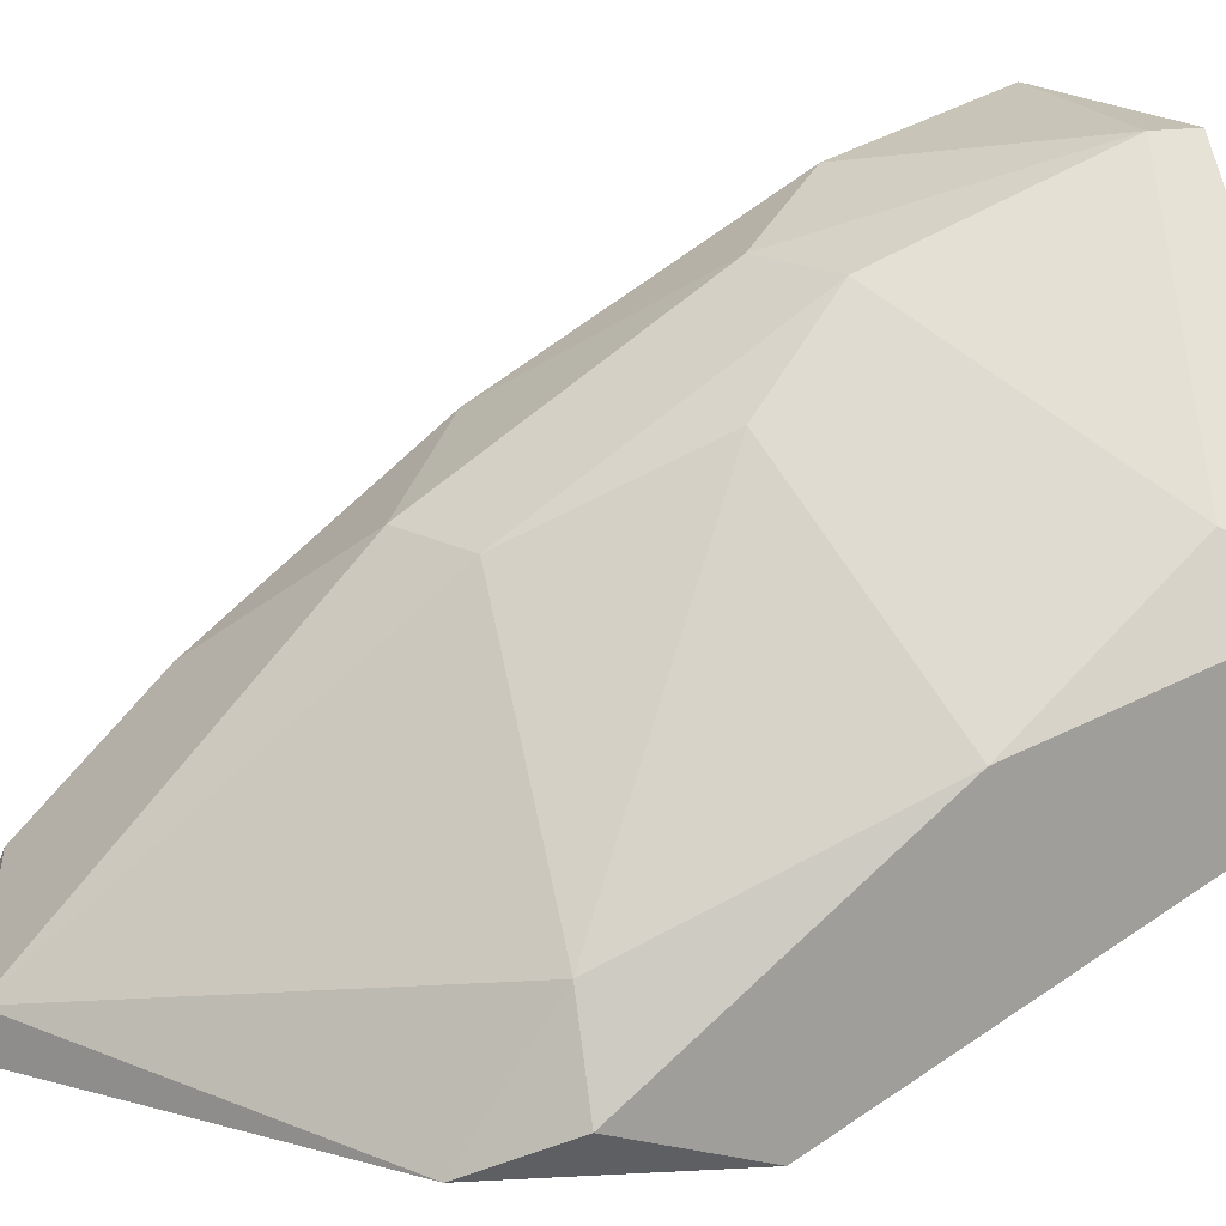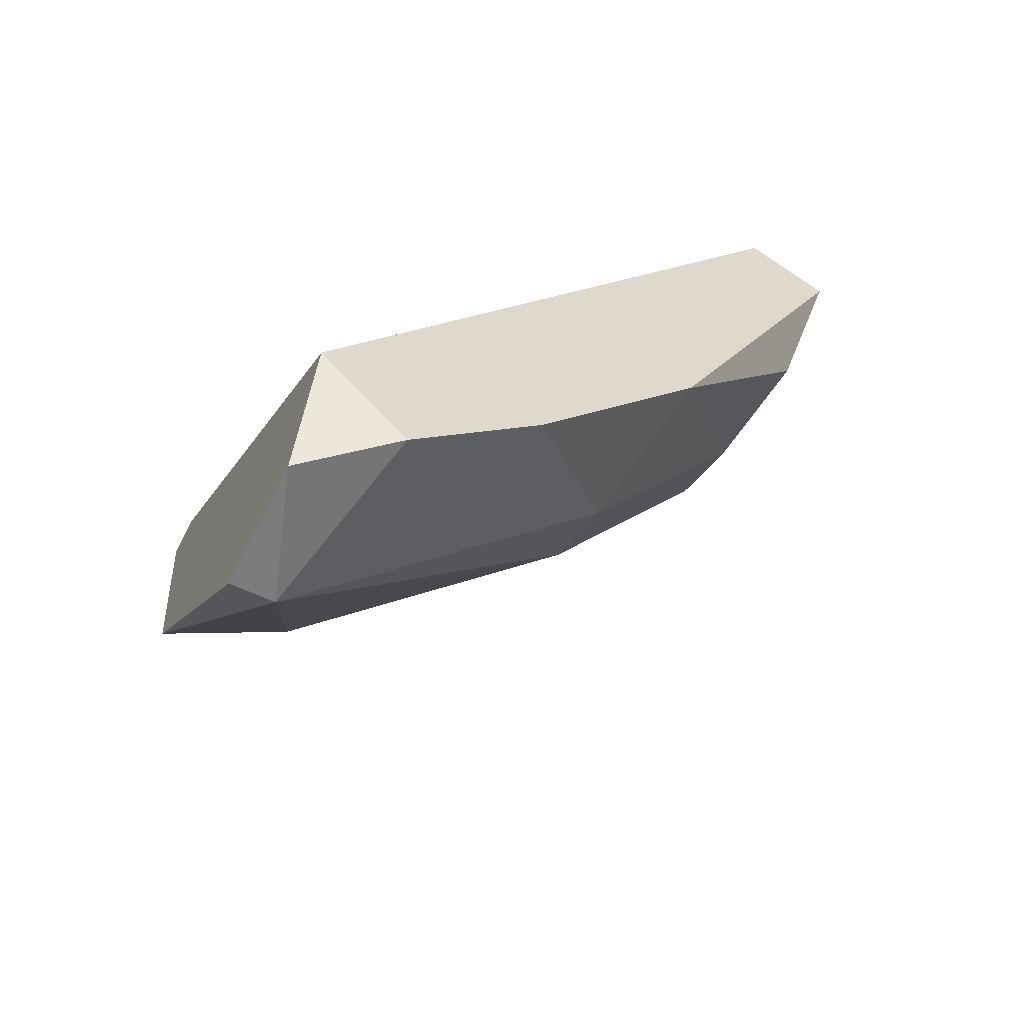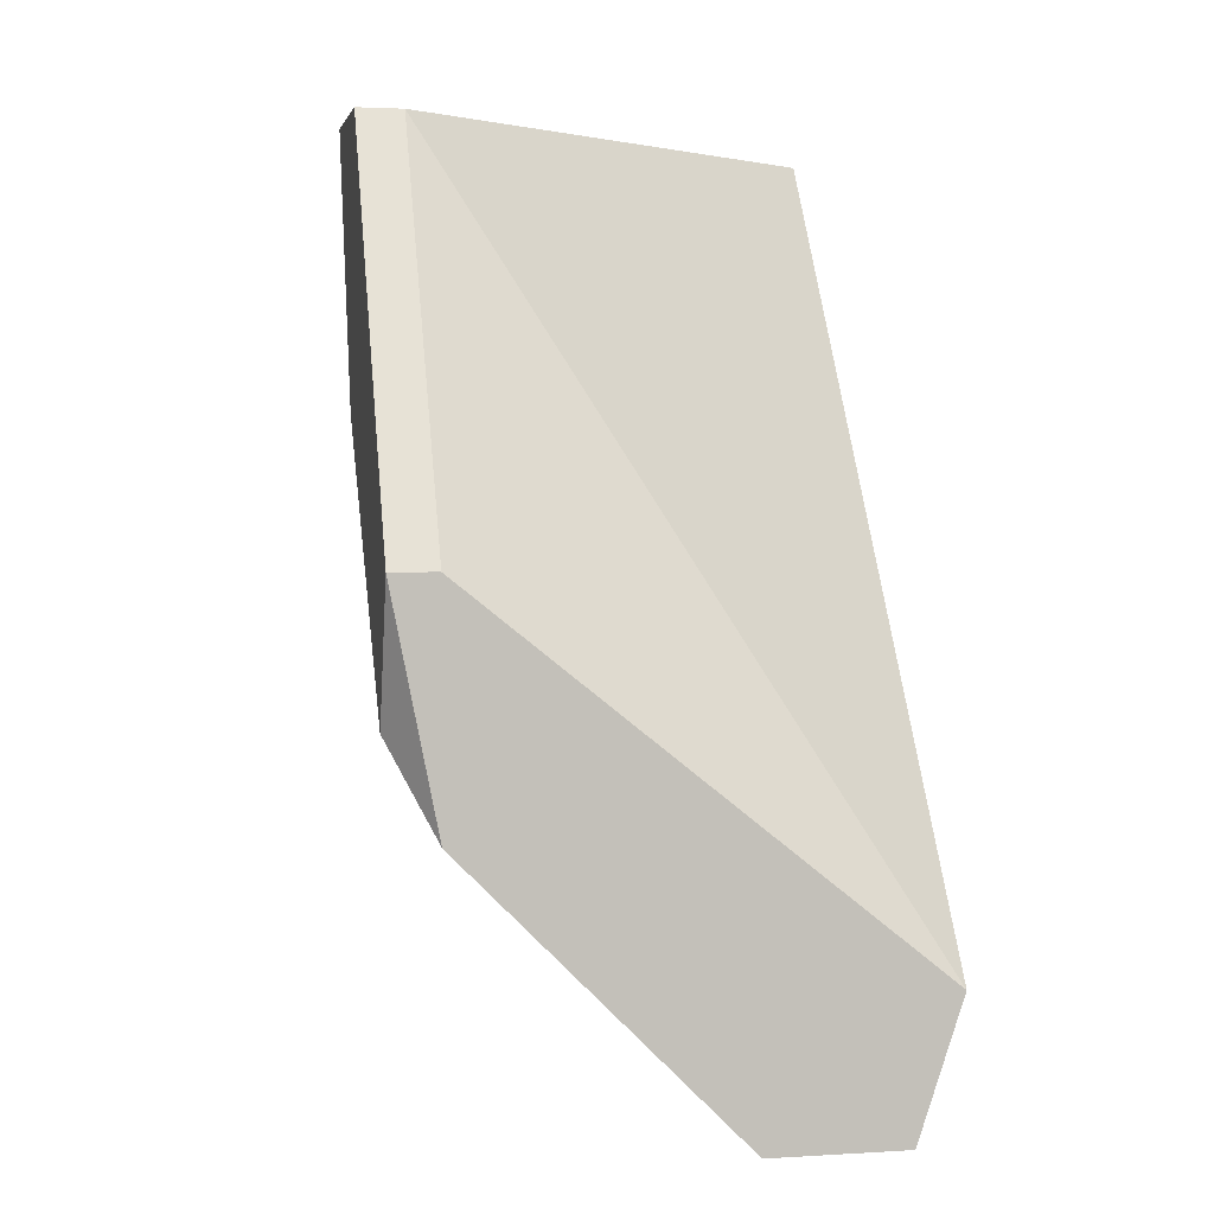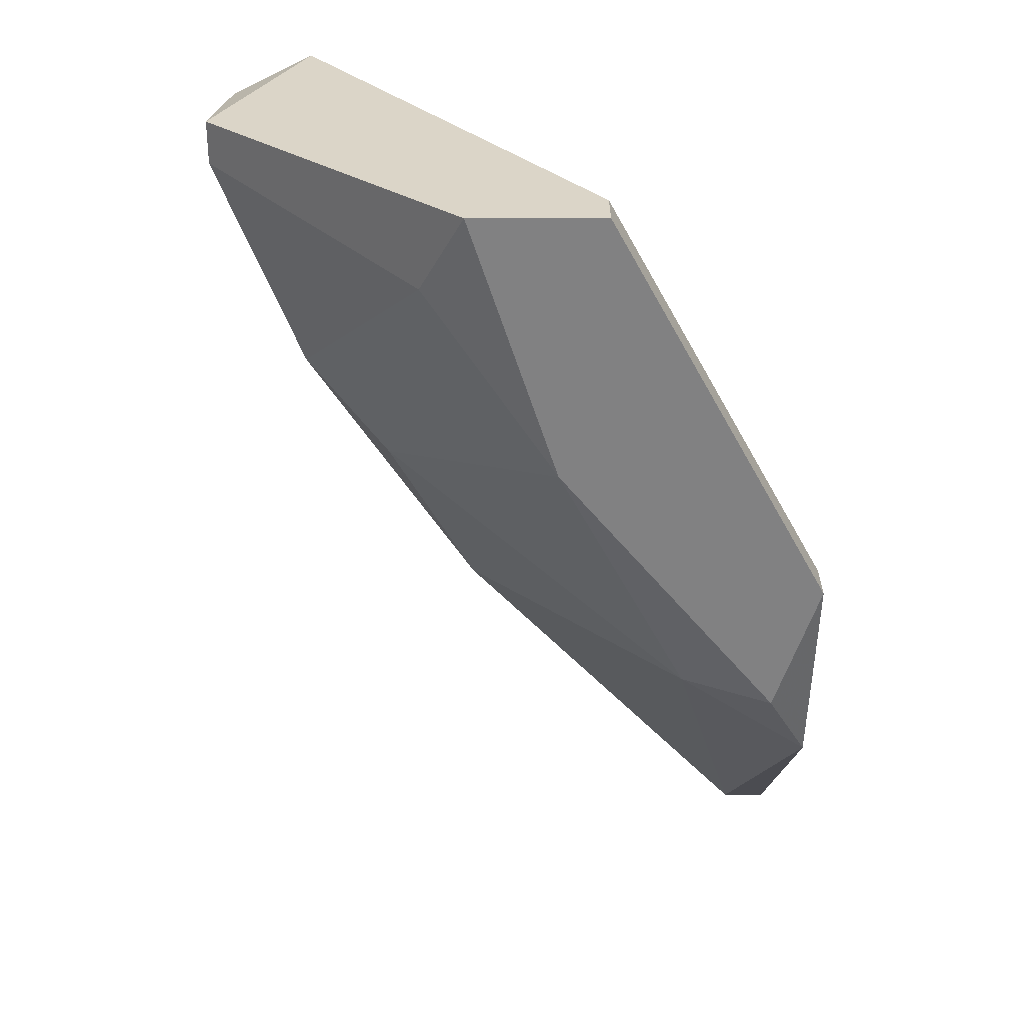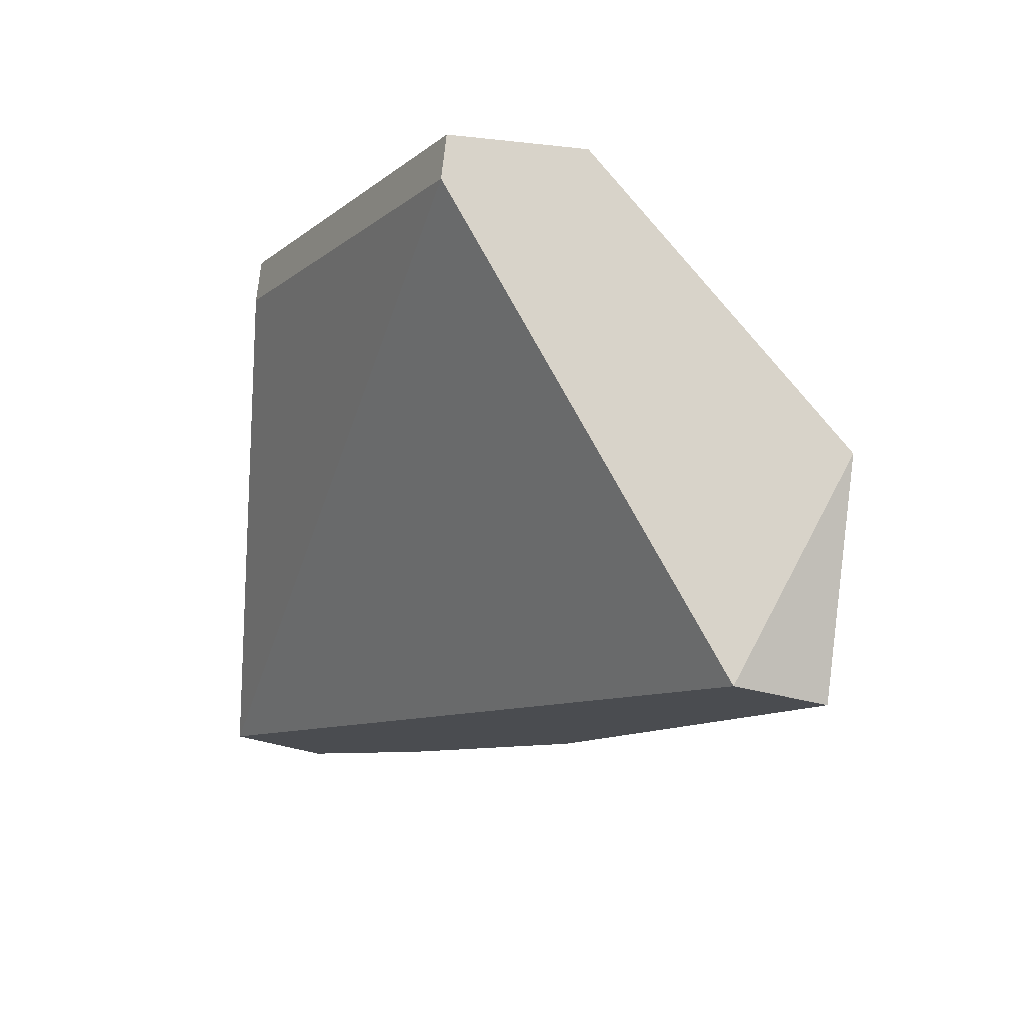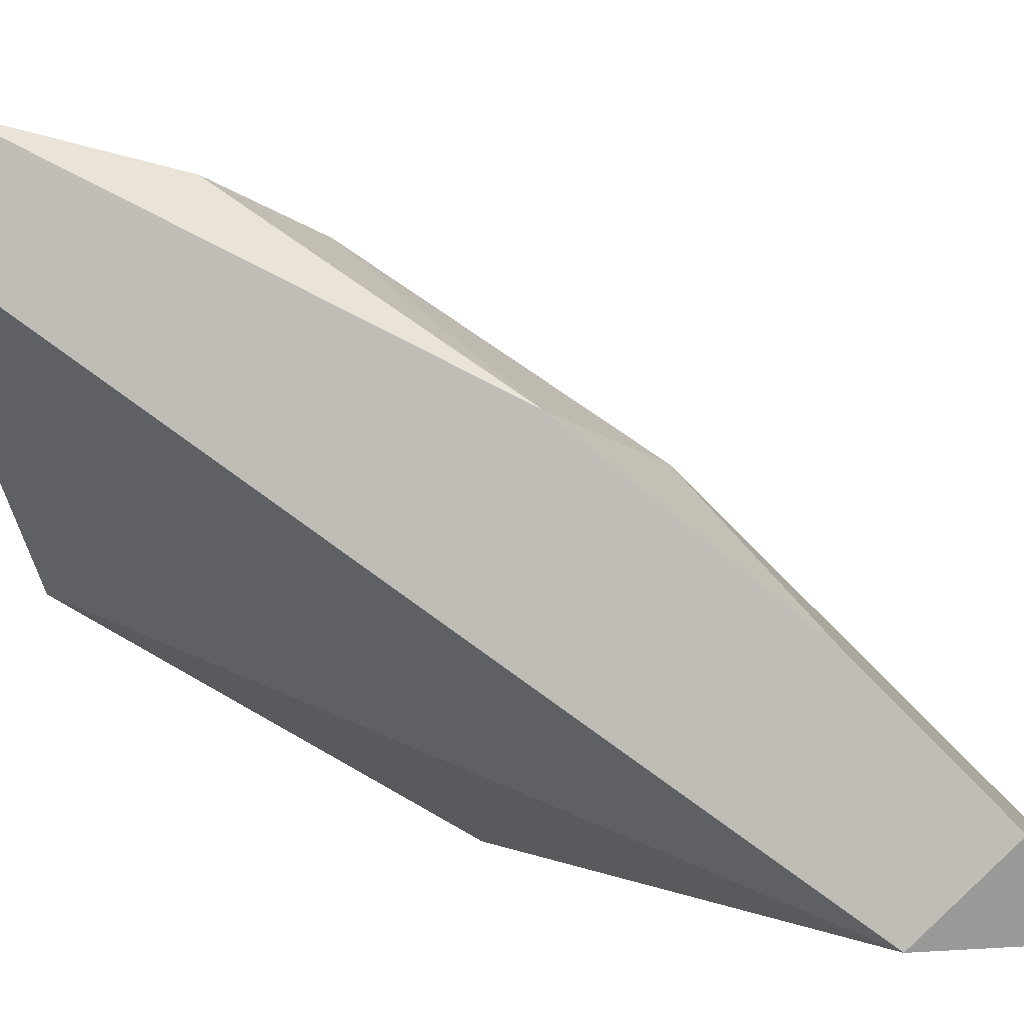
<metadata>
{"format":"obj","ext":"obj","renderer":"f3d","projection":"perspective","resolution":1024,"background":"white","views":[{"elev":18.3,"azim":-107.2,"up":"+Y"},{"elev":-58.6,"azim":63.7,"up":"+Z"},{"elev":2.7,"azim":-11.8,"up":"+Z"},{"elev":29.6,"azim":-90.2,"up":"+Z"},{"elev":76.0,"azim":96.4,"up":"+Z"},{"elev":3.2,"azim":94.8,"up":"+Y"}]}
</metadata>
<code>
o object1
v -0.4541 1.601 -2.599
v -0.1036 1.076 -3.651
v 0.07173 1.076 -3.651
v -0.04507 1.777 -2.891
v 0.1303 1.777 -2.482
v -0.4541 1.368 -2.482
v -0.5126 1.134 -3.183
v 0.1303 1.076 -3.475
v -0.5126 1.076 -3.008
v 0.1303 1.601 -3.125
v -0.162 1.894 -2.482
v -0.162 1.543 -3.183
v 0.1303 1.894 -2.54
v -0.5126 1.543 -2.482
v -0.1036 1.134 -3.651
v -0.2204 1.66 -2.95
v -0.4541 1.251 -3.183
v 0.1303 1.368 -3.417
v -0.04507 1.543 -3.242
v -0.5126 1.426 -2.833
v -0.4541 1.076 -3.008
v -0.162 1.894 -2.541
v -0.4541 1.076 -3.3
v 0.07173 1.835 -2.774
v -0.5126 1.368 -2.482
v 0.1303 1.193 -3.592
v -0.162 1.777 -2.833
f 1 22 27
f 2 3 8
f 5 6 8
f 2 8 9
f 5 8 10
f 6 5 11
f 5 10 13
f 11 5 13
f 7 9 14
f 6 11 14
f 3 2 15
f 16 12 17
f 12 15 17
f 10 8 18
f 4 10 19
f 15 12 19
f 10 18 19
f 14 1 20
f 7 14 20
f 16 17 20
f 17 7 20
f 8 6 21
f 6 9 21
f 9 8 21
f 11 13 22
f 1 14 22
f 14 11 22
f 9 7 23
f 2 9 23
f 15 2 23
f 7 17 23
f 17 15 23
f 10 4 24
f 13 10 24
f 4 22 24
f 22 13 24
f 9 6 25
f 6 14 25
f 14 9 25
f 8 3 26
f 3 15 26
f 18 8 26
f 15 19 26
f 19 18 26
f 12 16 27
f 4 19 27
f 19 12 27
f 20 1 27
f 16 20 27
f 22 4 27

</code>
